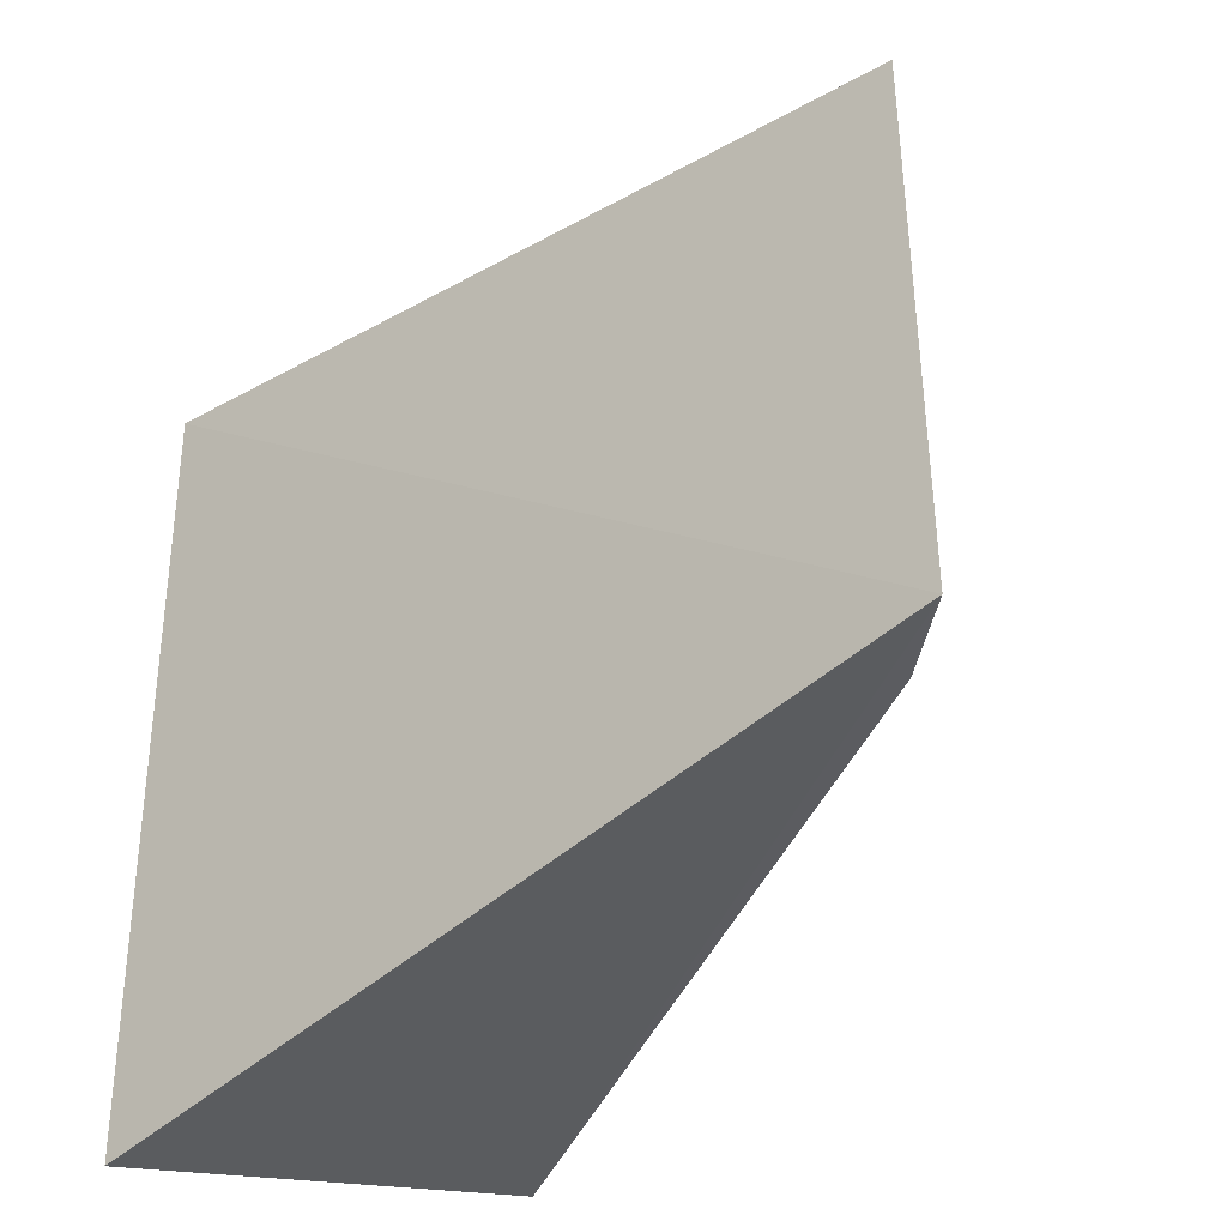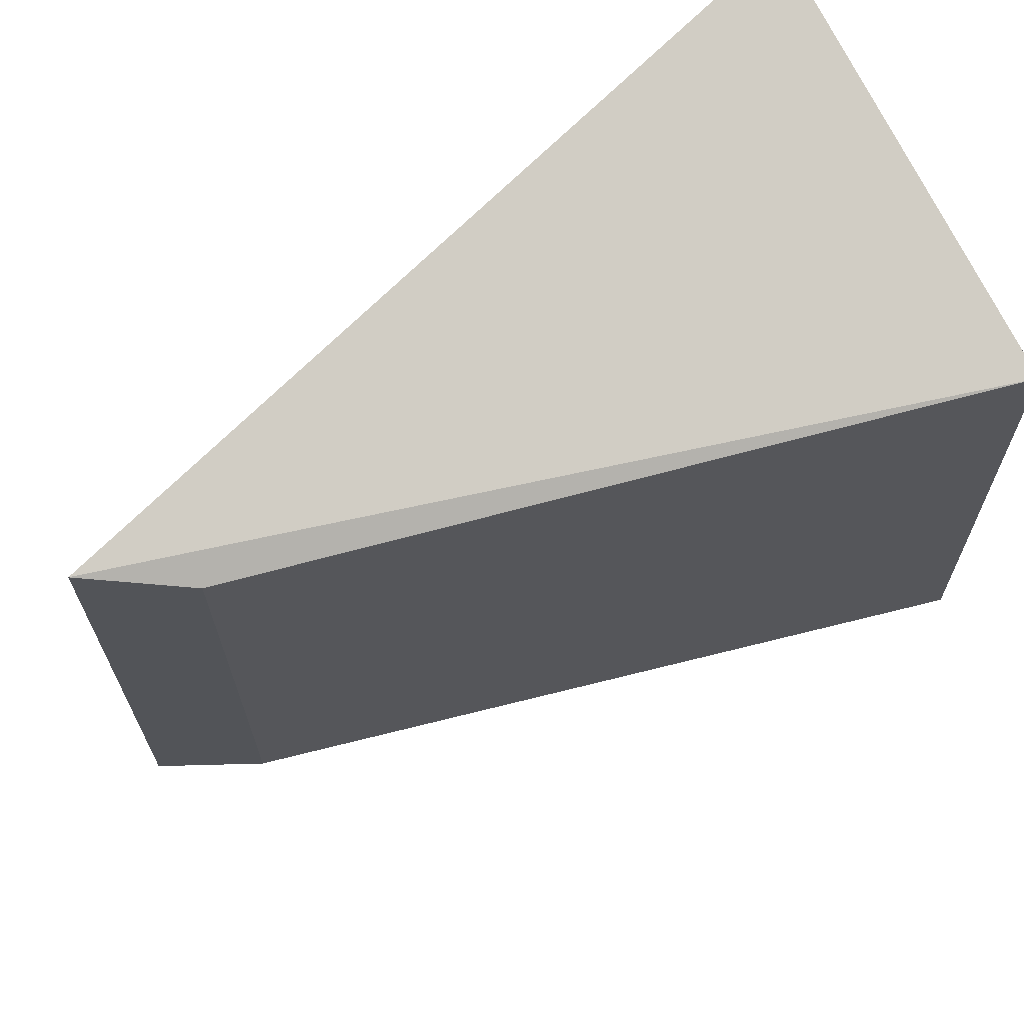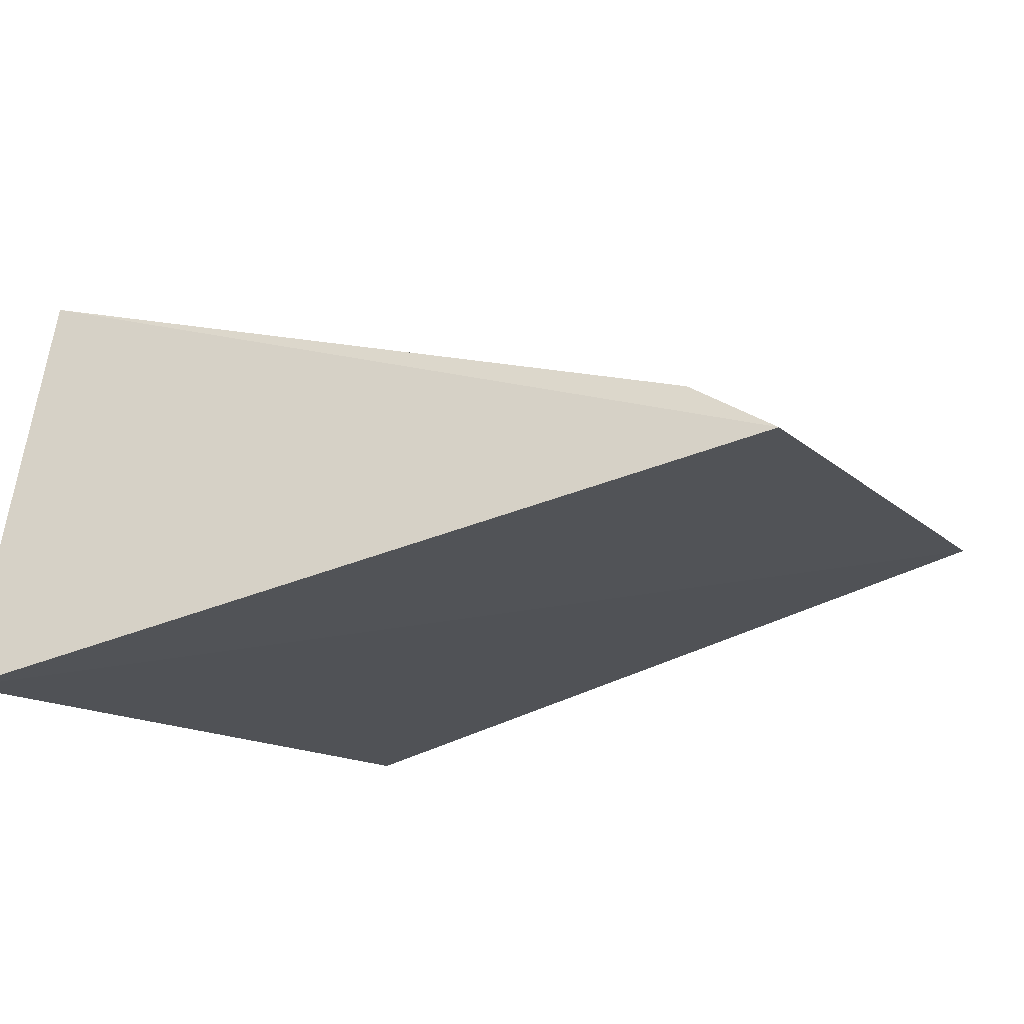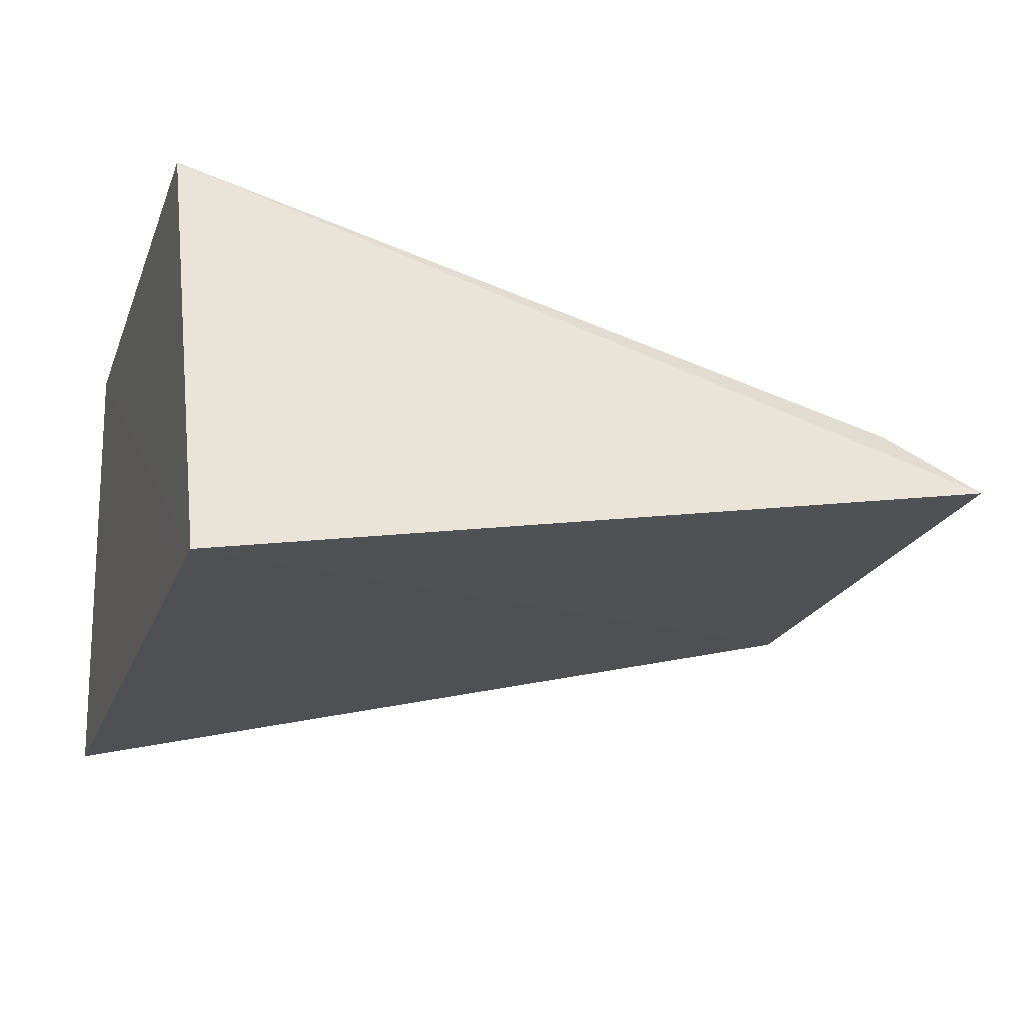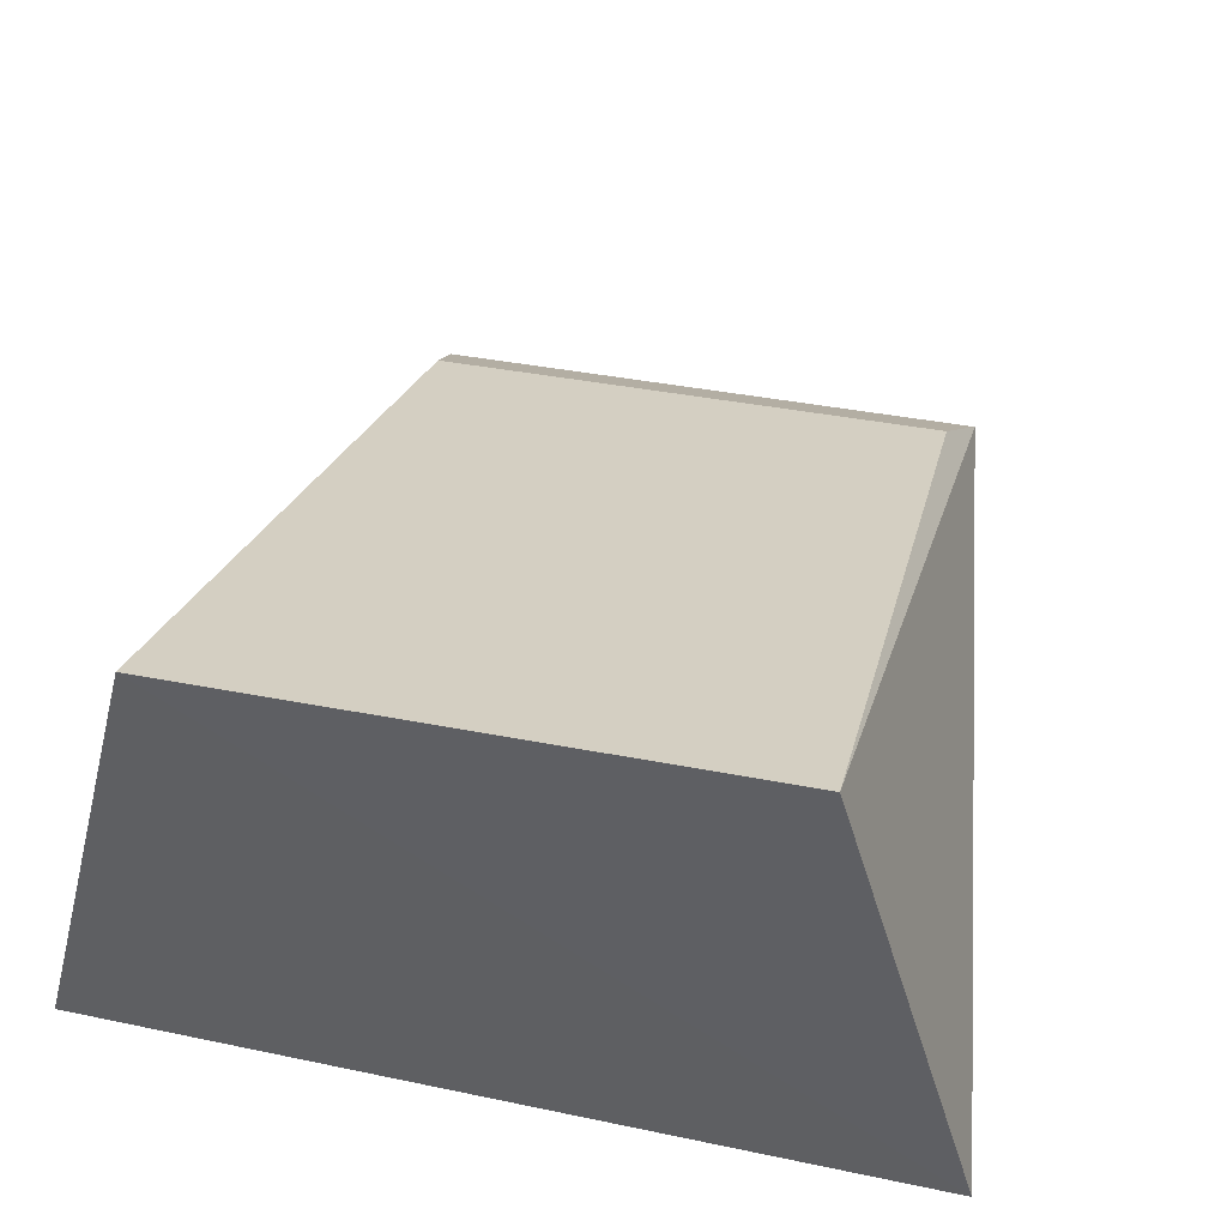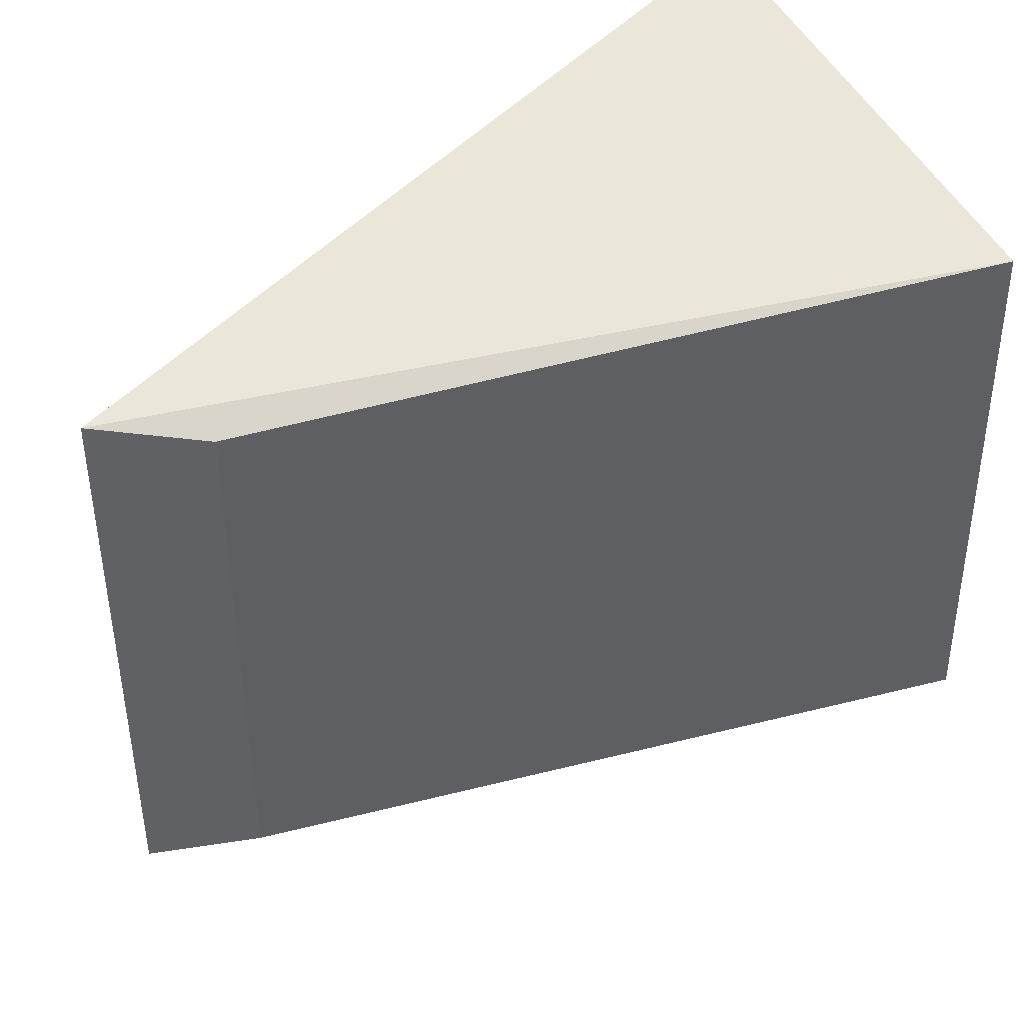
<metadata>
{"format":"obj","ext":"obj","renderer":"f3d","projection":"perspective","resolution":1024,"background":"white","views":[{"elev":-40.0,"azim":-126.4,"up":"+Y"},{"elev":67.1,"azim":-29.5,"up":"+Y"},{"elev":-14.2,"azim":-151.6,"up":"+Z"},{"elev":-20.5,"azim":163.5,"up":"+Z"},{"elev":39.3,"azim":103.9,"up":"+Z"},{"elev":41.5,"azim":-33.4,"up":"+Y"}]}
</metadata>
<code>
v -0.4152 -0.01402 0.0319
v -0.4145 -0.00953 0.04814
v -0.4465 -0.009373 0.03849
v -0.4466 0.01188 0.03843
v -0.4152 0.01674 0.03131
v -0.4429 0.01114 0.04066
v -0.4428 -0.008669 0.04072
v -0.4146 0.01173 0.04808
f 1 2 3
f 5 2 1
f 5 1 3
f 5 3 4
f 6 4 3
f 7 6 3
f 7 3 2
f 7 2 6
f 8 5 4
f 8 4 6
f 8 6 2
f 8 2 5

</code>
